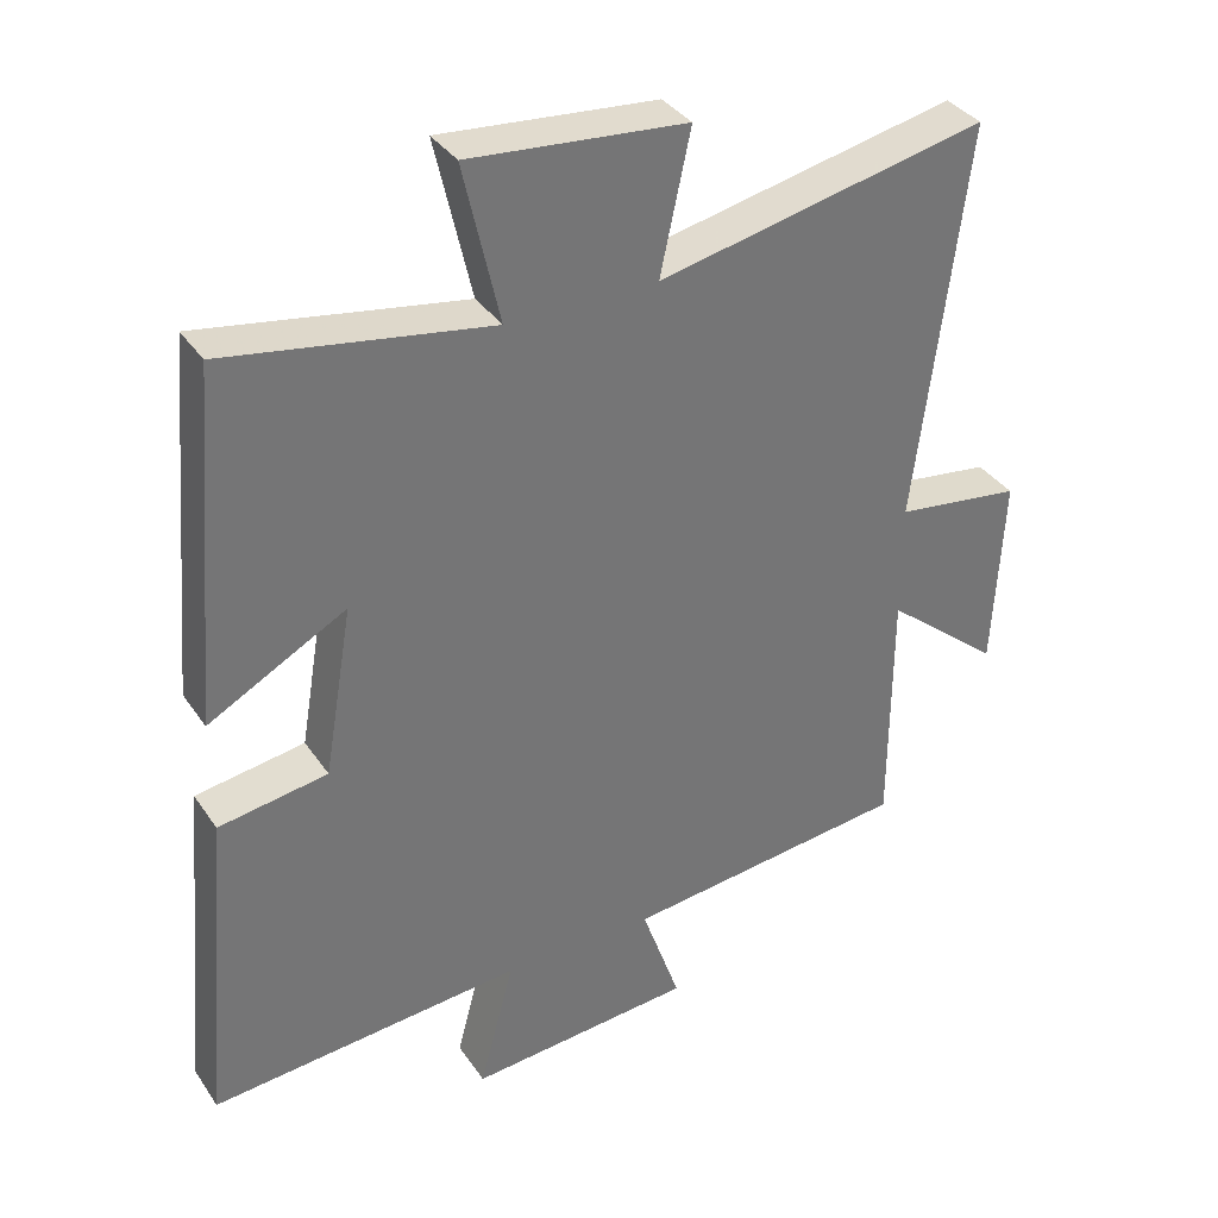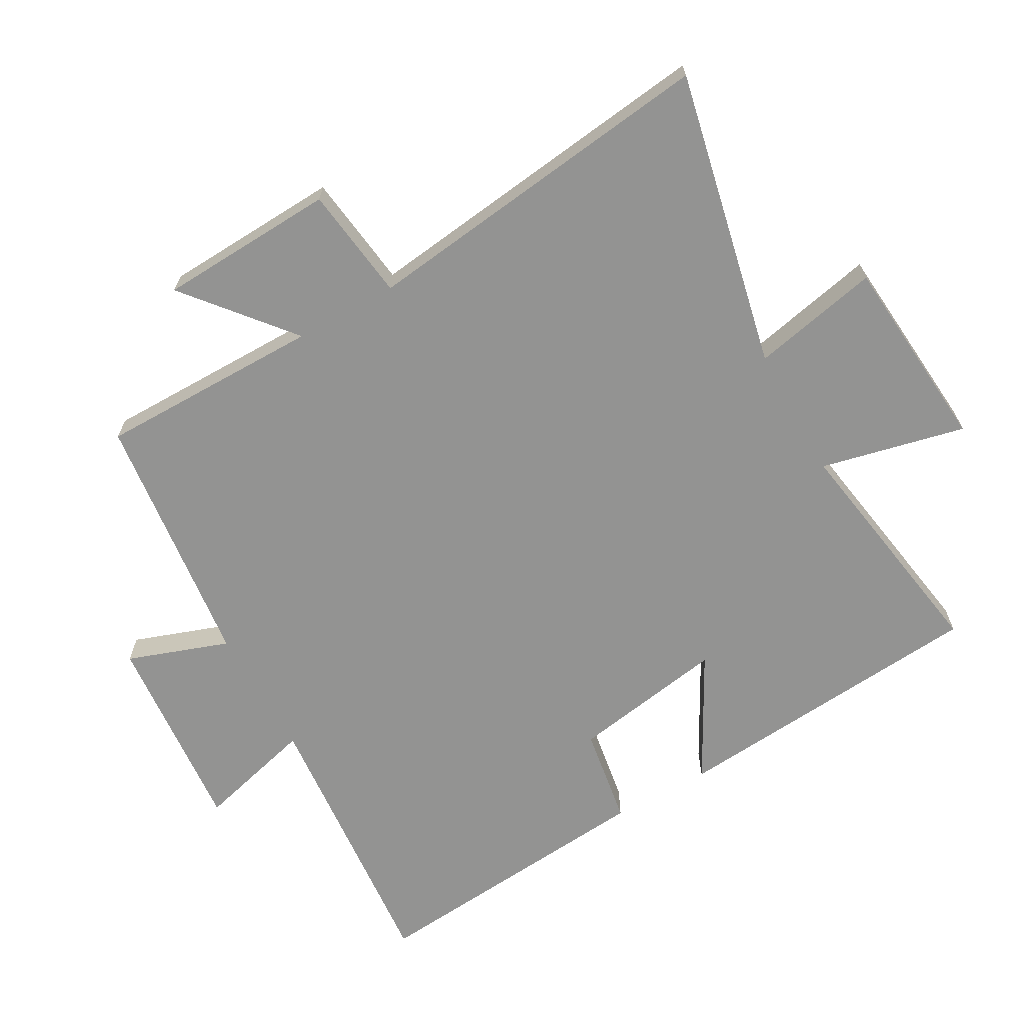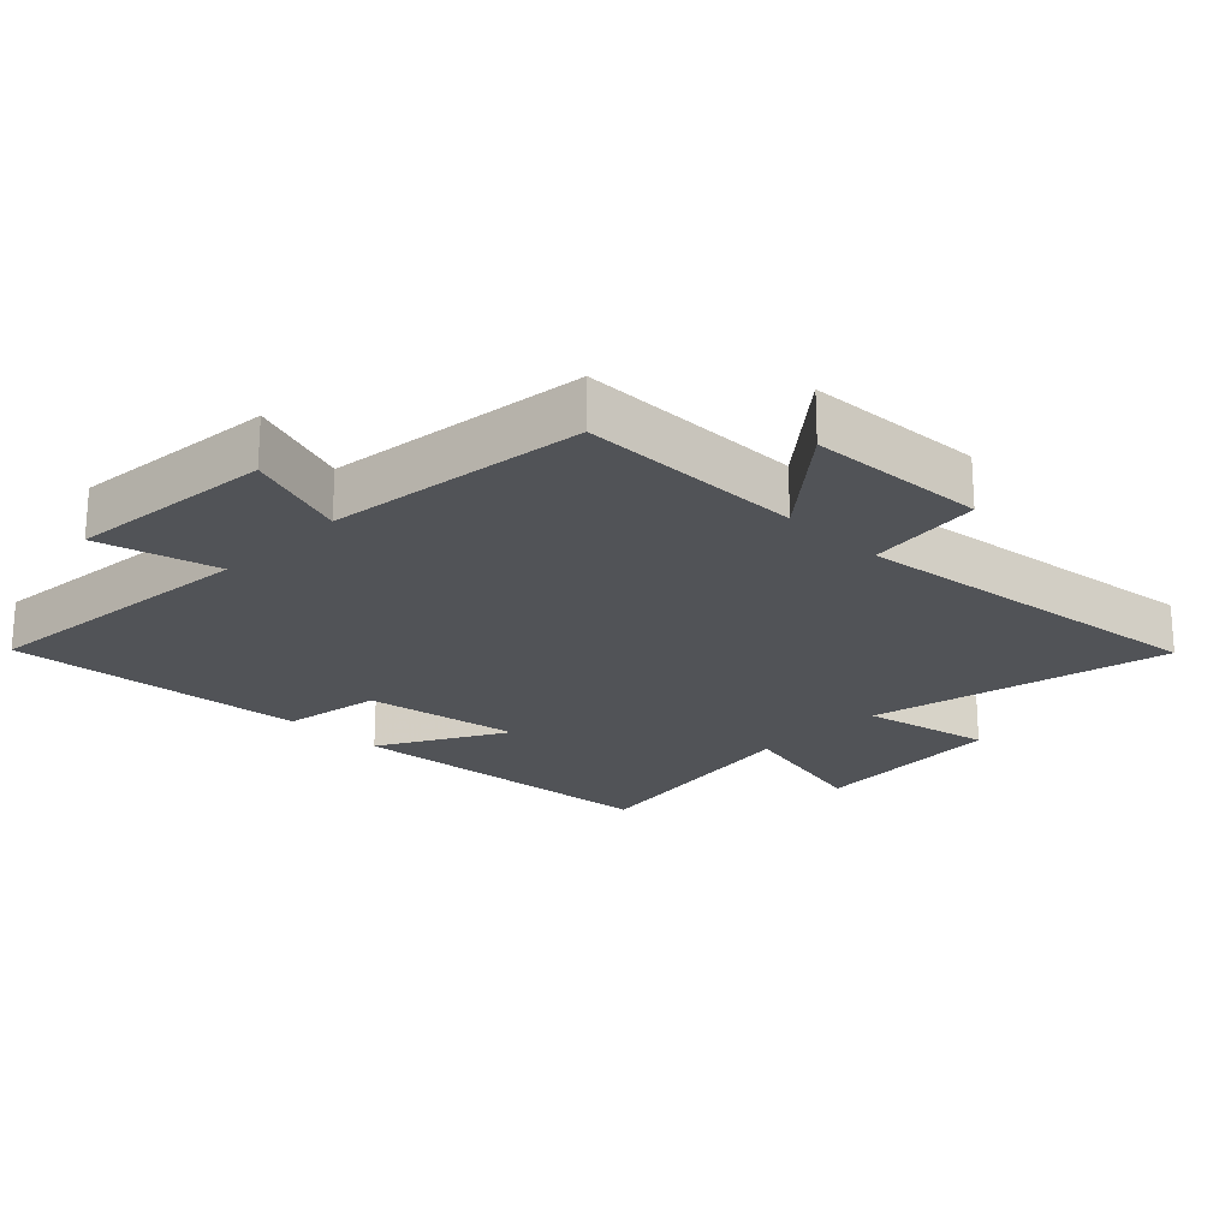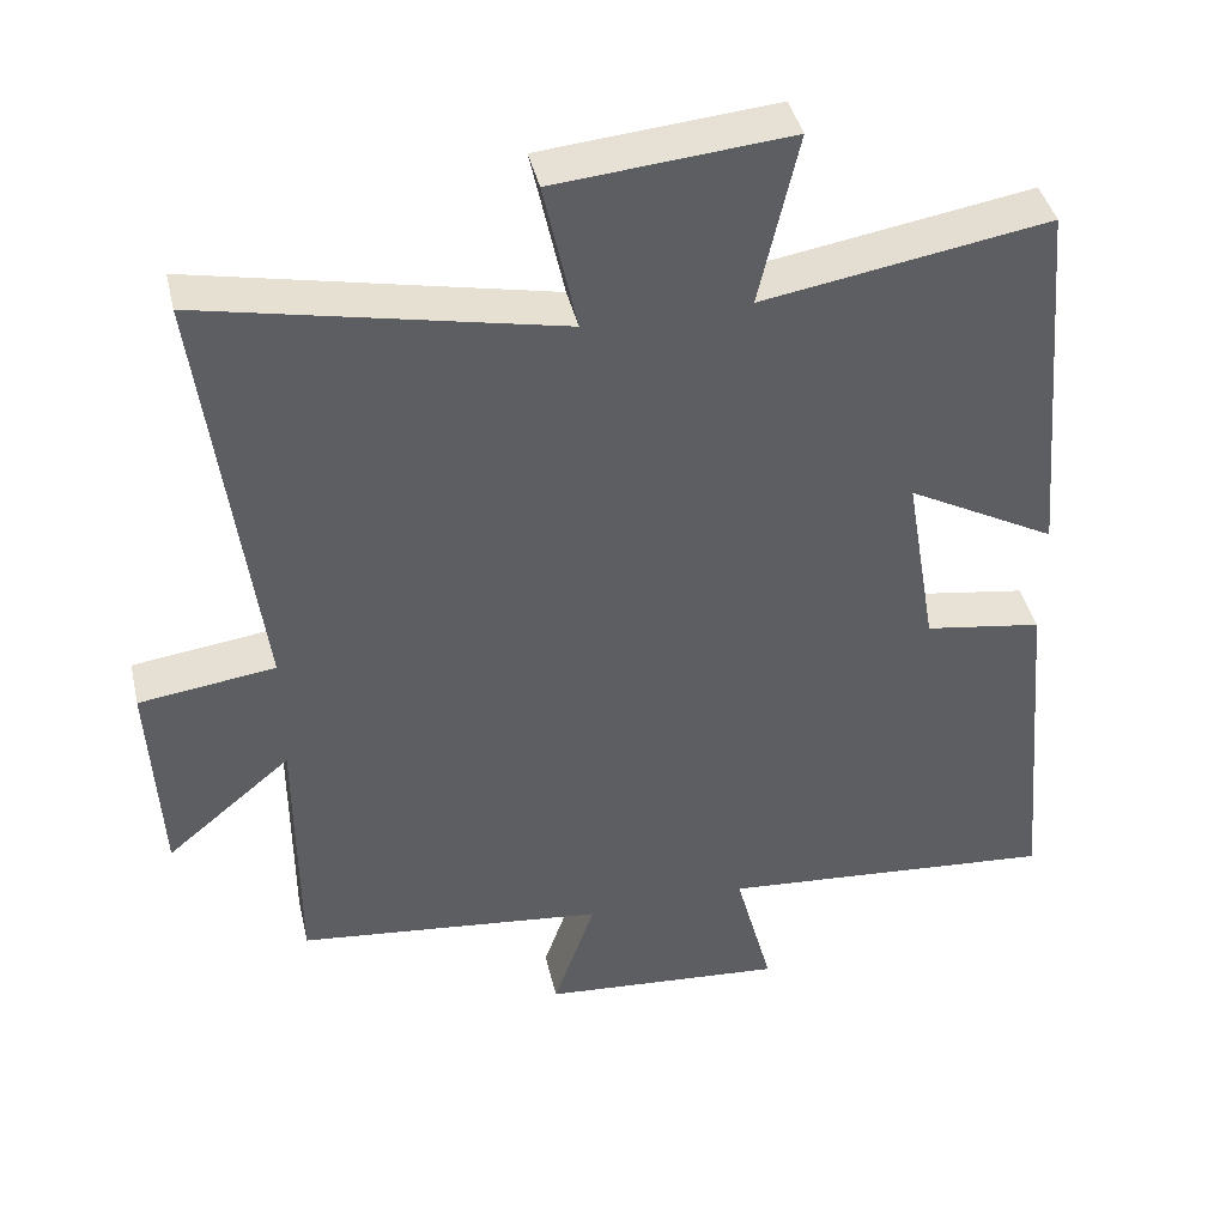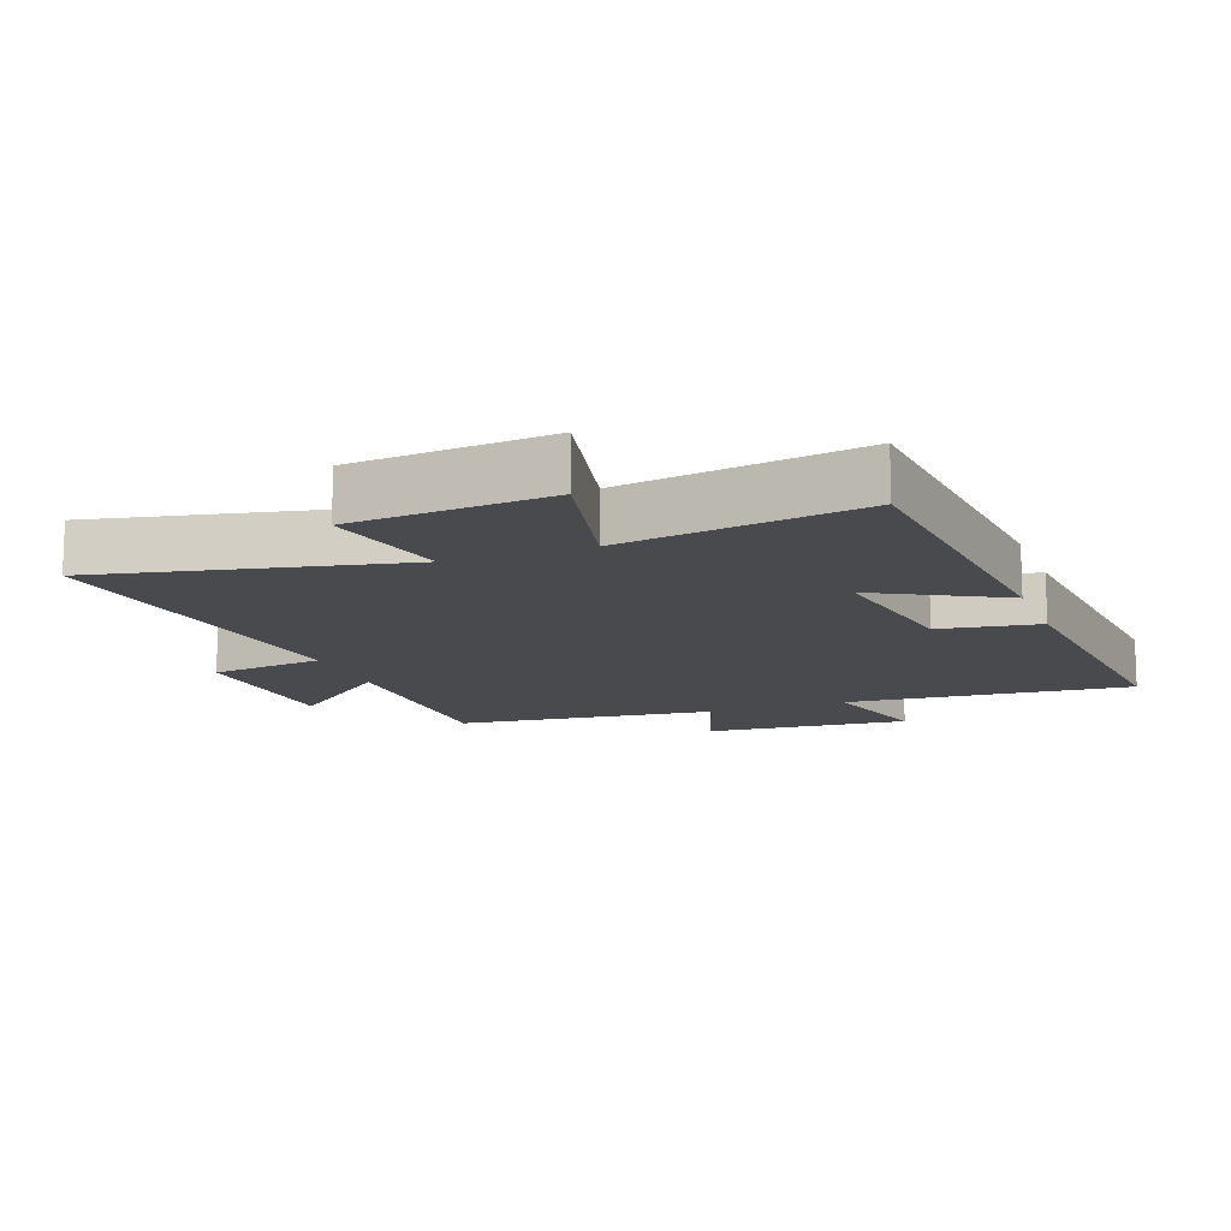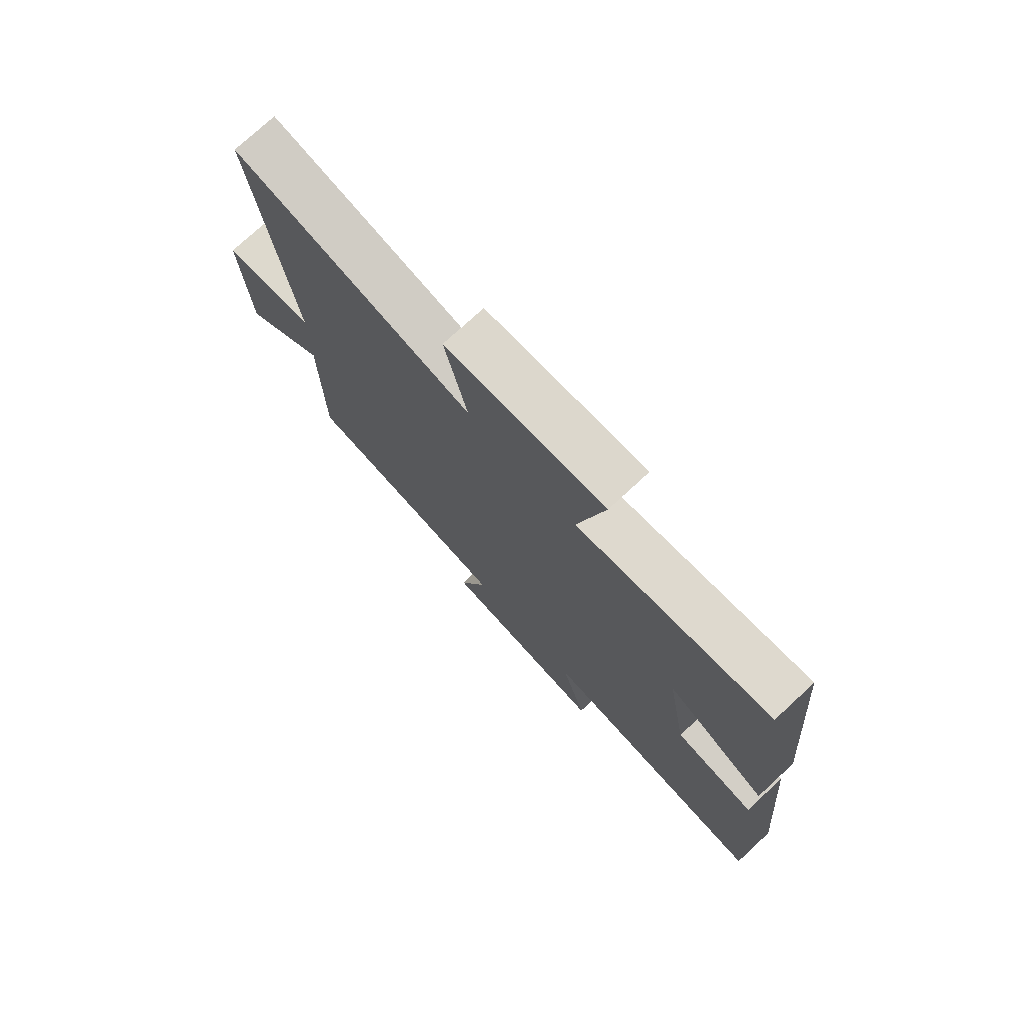
<metadata>
{"format":"obj","ext":"obj","renderer":"f3d","projection":"perspective","resolution":1024,"background":"white","views":[{"elev":35.6,"azim":150.4,"up":"+Z"},{"elev":-66.7,"azim":-60.8,"up":"+Y"},{"elev":-21.9,"azim":-134.8,"up":"+Y"},{"elev":41.7,"azim":-13.0,"up":"+Z"},{"elev":-13.1,"azim":20.5,"up":"+Y"},{"elev":75.5,"azim":47.3,"up":"+Z"}]}
</metadata>
<code>
v -0.499 0.07 -0.455
v -0.5 0.07 -0.113
v -0.66 0.07 -0.246
v -0.674 0.07 0.024
v -0.5 0.07 0.047
v -0.57 0.07 0.597
v -0.115 0.07 0.5
v -0.157 0.07 0.695
v 0.143 0.07 0.721
v 0.093 0.07 0.5
v 0.458 0.07 0.56
v 0.5 0.07 0.072
v 0.309 0.07 0.176
v 0.349 0.07 -0.06
v 0.5 0.07 -0.084
v 0.54 0.07 -0.537
v 0.106 0.07 -0.5
v 0.154 0.07 -0.681
v -0.158 0.07 -0.655
v -0.104 0.07 -0.5
v -0.499 0 -0.455
v -0.5 0 -0.113
v -0.66 0 -0.246
v -0.674 0 0.024
v -0.5 0 0.047
v -0.57 0 0.597
v -0.115 0 0.5
v -0.157 0 0.695
v 0.143 0 0.721
v 0.093 0 0.5
v 0.458 0 0.56
v 0.5 0 0.072
v 0.309 0 0.176
v 0.349 0 -0.06
v 0.5 0 -0.084
v 0.54 0 -0.537
v 0.106 0 -0.5
v 0.154 0 -0.681
v -0.158 0 -0.655
v -0.104 0 -0.5
f 17 18 19 20
f 17 20 1 2
f 14 15 16 17
f 13 14 17 2
f 10 11 12 13
f 10 13 2
f 7 8 9 10
f 7 10 2 3
f 5 6 7
f 5 7 3
f 3 4 5
f 40 39 38 37
f 22 21 40 37
f 37 36 35 34
f 22 37 34 33
f 33 32 31 30
f 22 33 30
f 30 29 28 27
f 23 22 30 27
f 27 26 25
f 23 27 25
f 25 24 23
f 1 21 22 2
f 2 22 23 3
f 3 23 24 4
f 4 24 25 5
f 5 25 26 6
f 6 26 27 7
f 7 27 28 8
f 8 28 29 9
f 9 29 30 10
f 10 30 31 11
f 11 31 32 12
f 12 32 33 13
f 13 33 34 14
f 14 34 35 15
f 15 35 36 16
f 16 36 37 17
f 17 37 38 18
f 18 38 39 19
f 19 39 40 20
f 20 40 21 1

</code>
